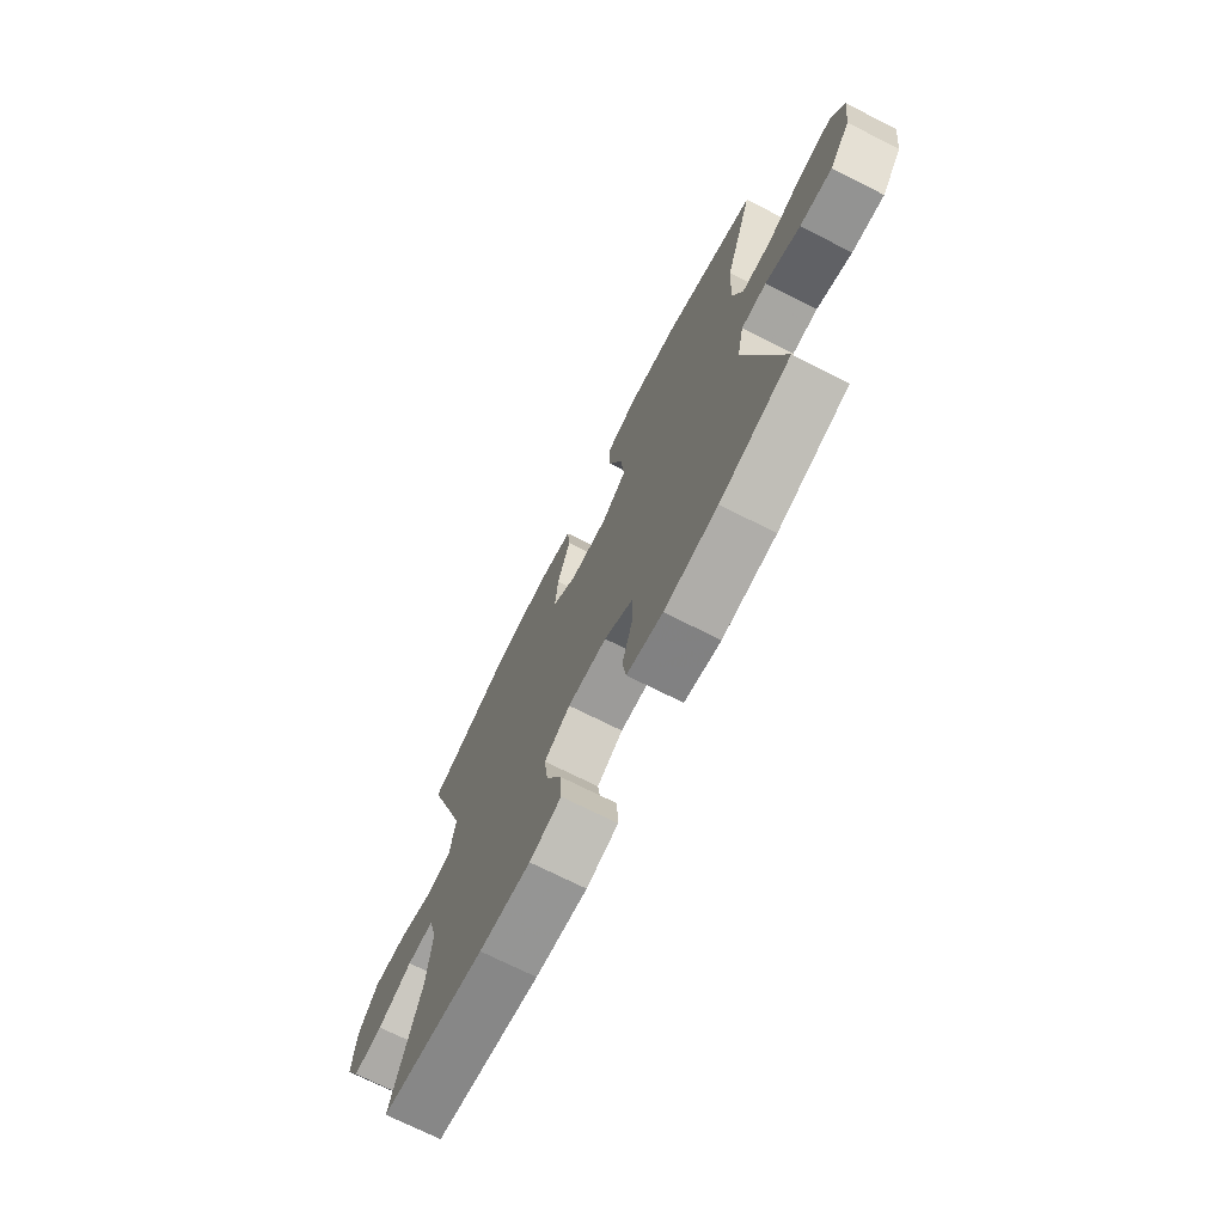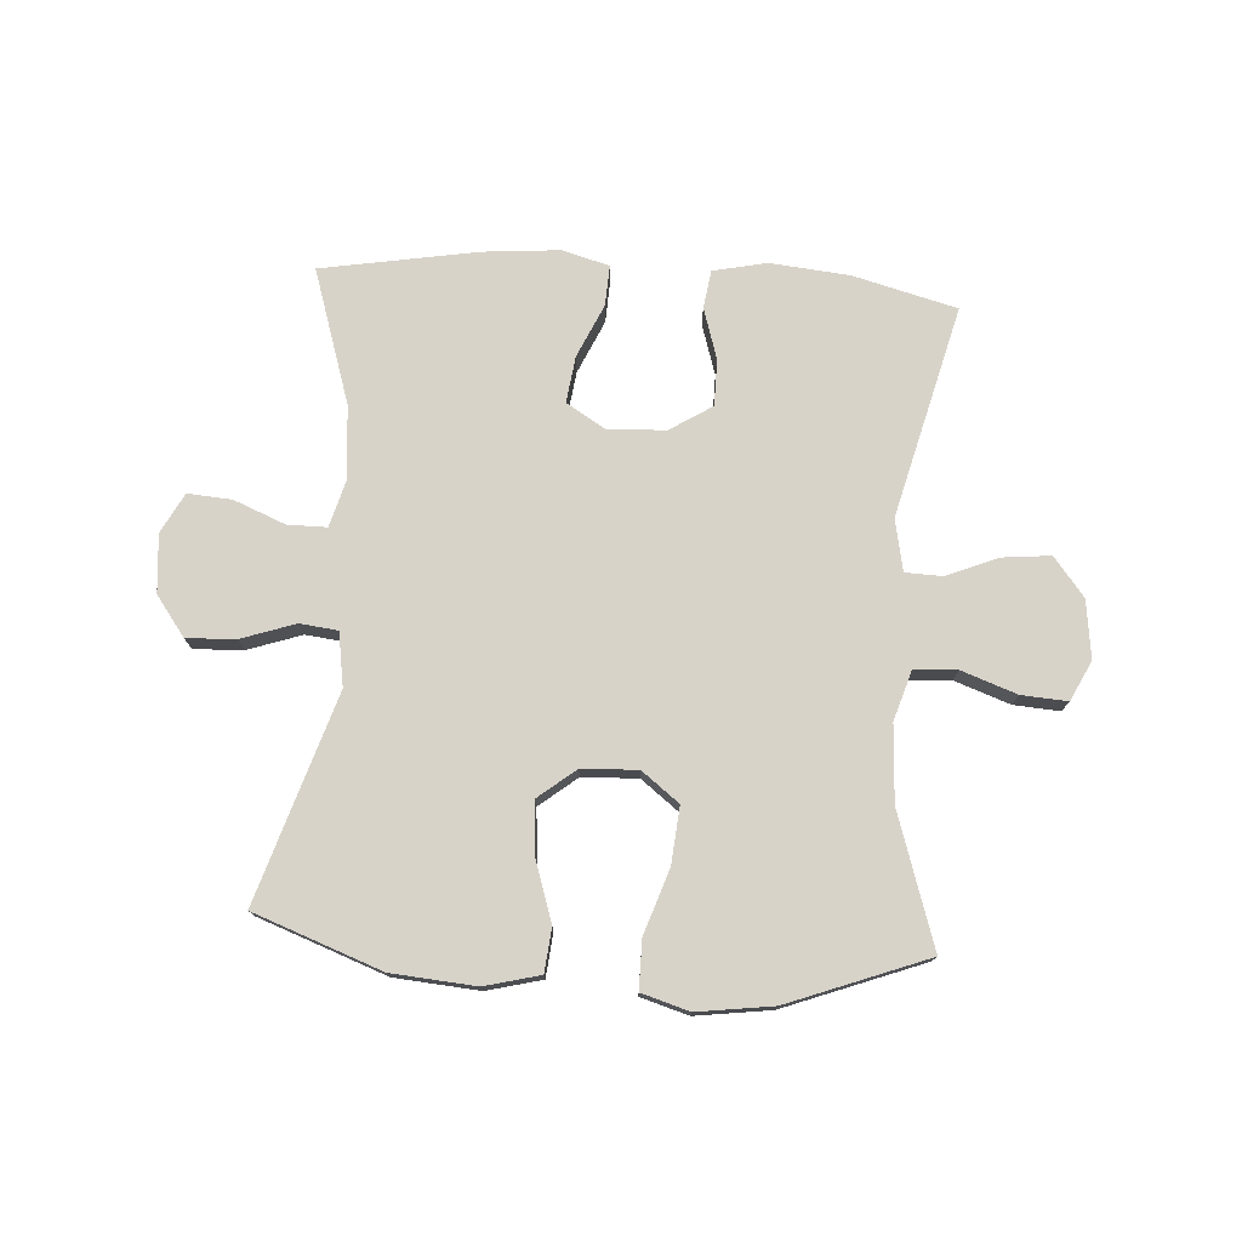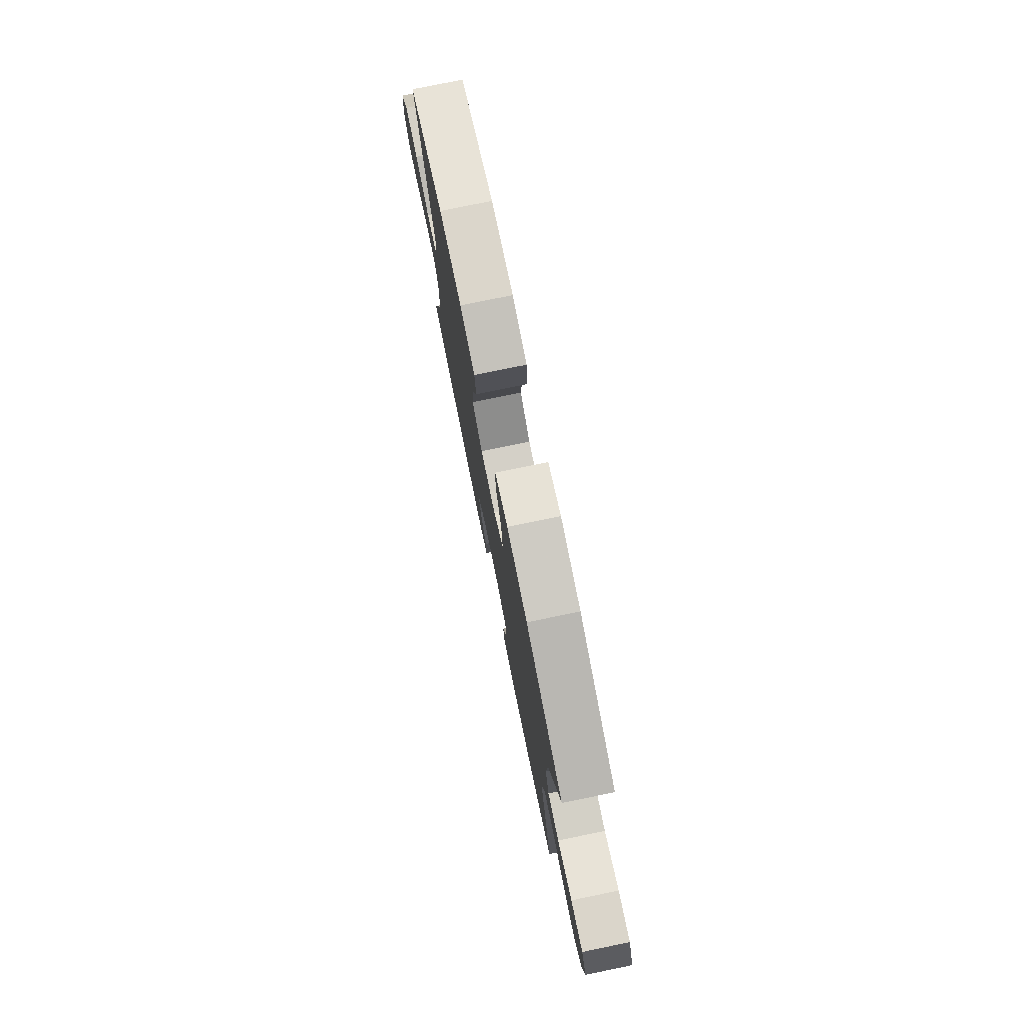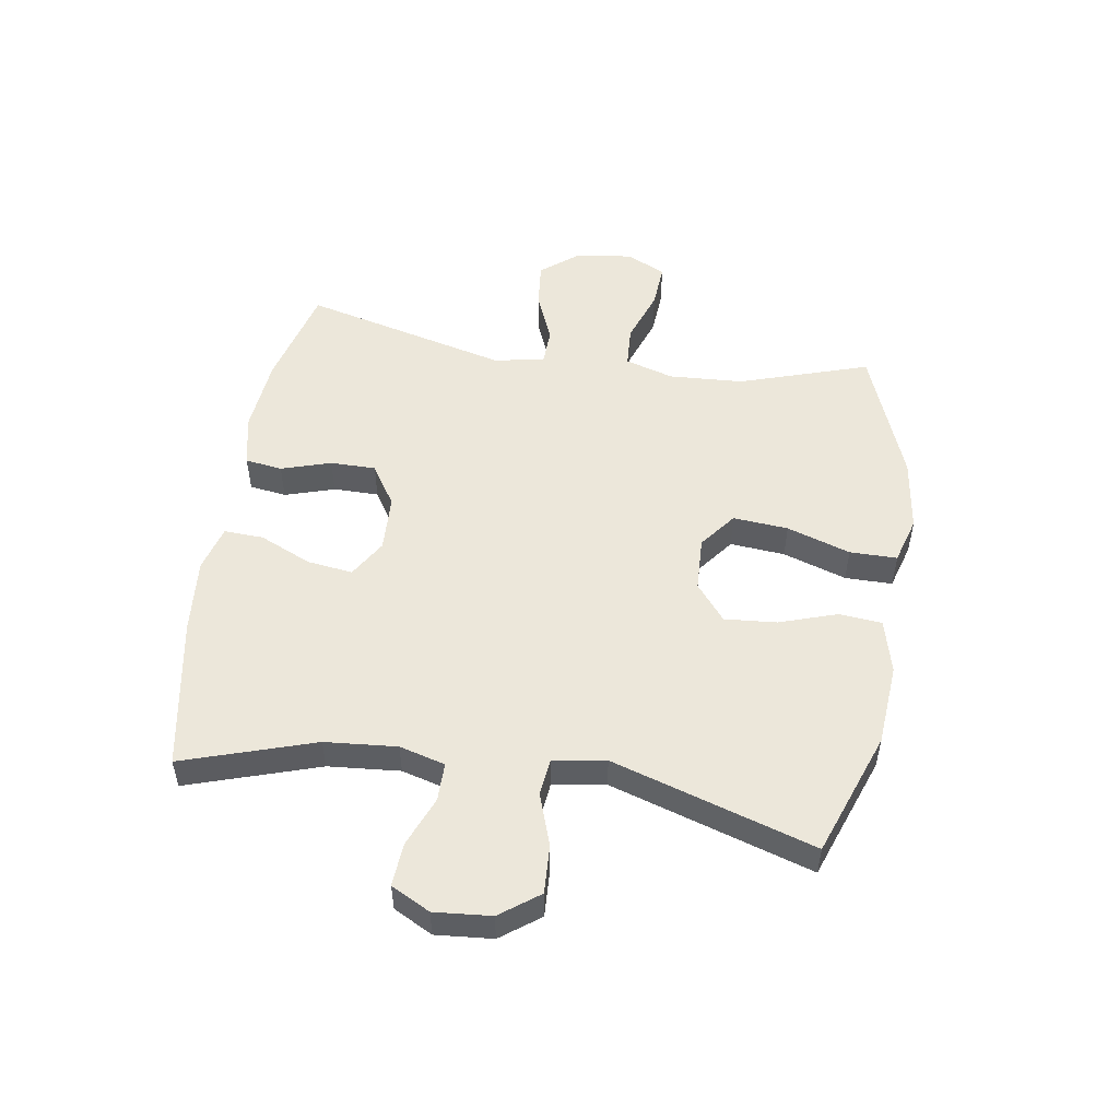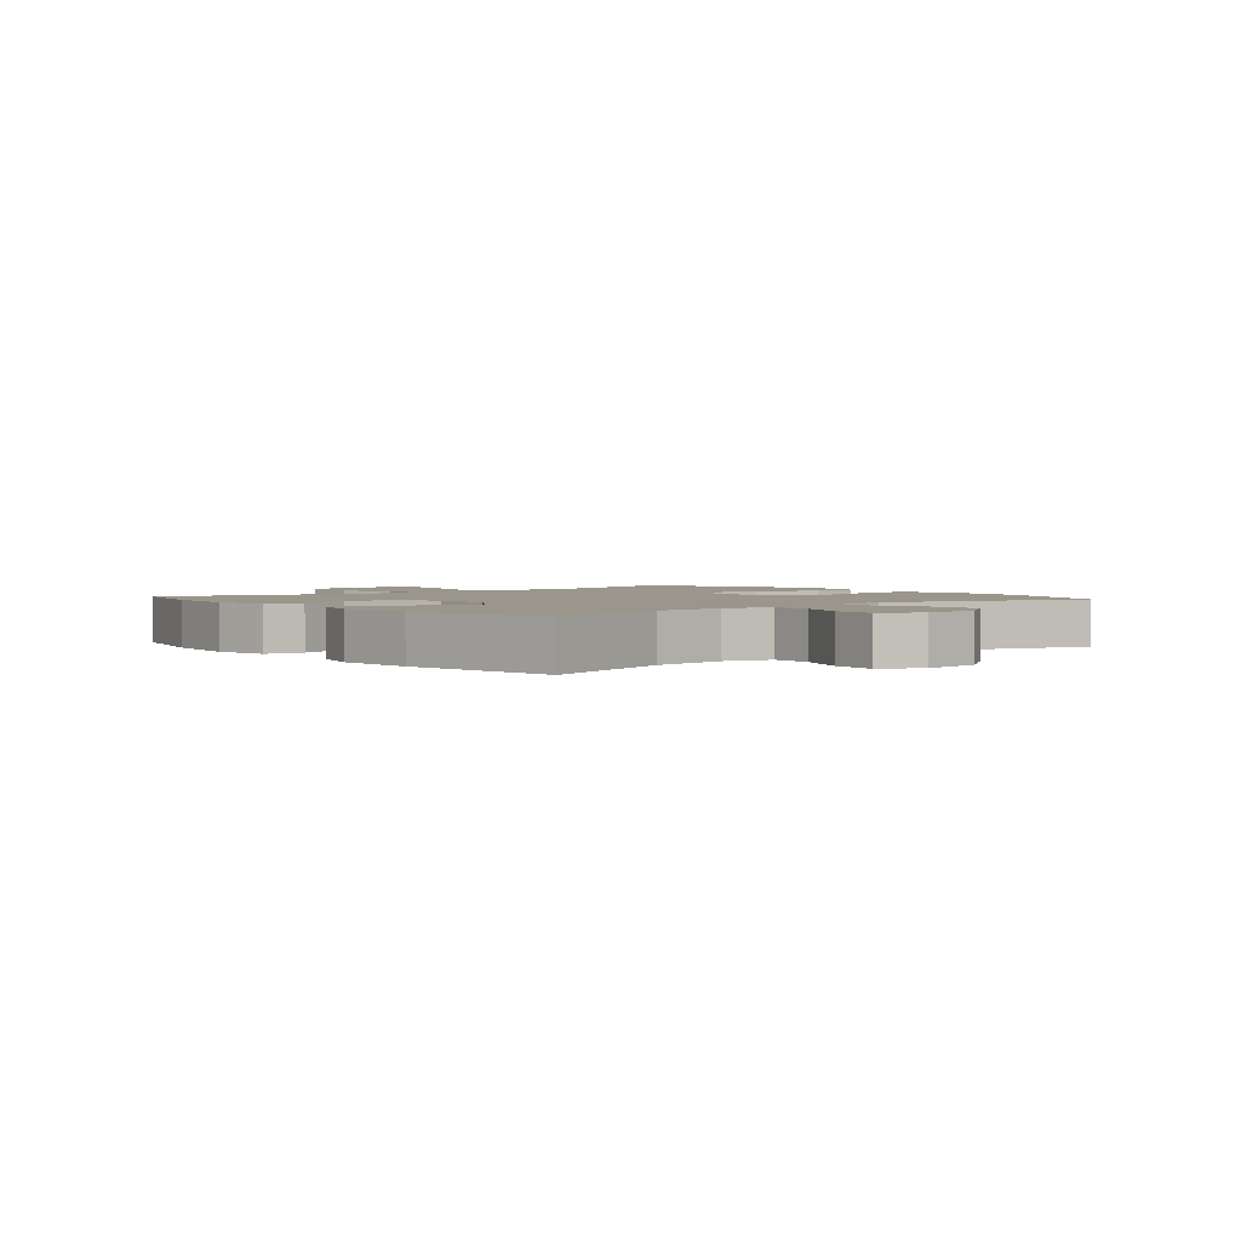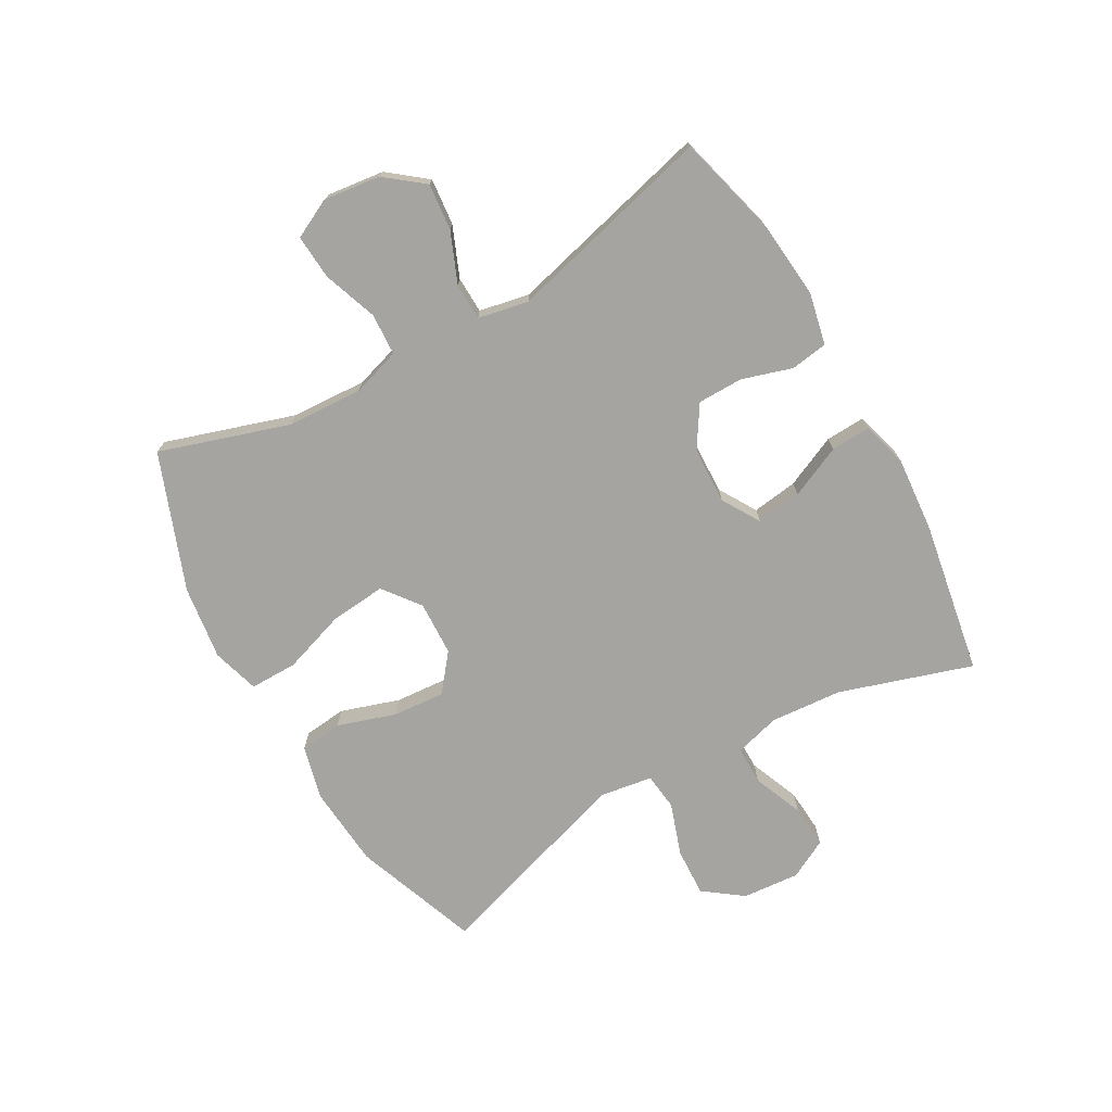
<metadata>
{"format":"obj","ext":"obj","renderer":"f3d","projection":"perspective","resolution":1024,"background":"white","views":[{"elev":-72.2,"azim":63.3,"up":"+Z"},{"elev":75.8,"azim":3.8,"up":"+Y"},{"elev":77.8,"azim":78.4,"up":"+Z"},{"elev":51.8,"azim":-81.1,"up":"+Y"},{"elev":2.4,"azim":-129.7,"up":"+Y"},{"elev":-73.5,"azim":119.7,"up":"+Y"}]}
</metadata>
<code>
v 0.5 0.07 -0.5
v 0.33 0.07 -0.544
v 0.201 0.07 -0.556
v 0.114 0.07 -0.537
v 0.105 0.07 -0.475
v 0.131 0.07 -0.392
v 0.131 0.07 -0.316
v 0.062 0.07 -0.272
v -0.033 0.07 -0.268
v -0.096 0.07 -0.306
v -0.086 0.07 -0.382
v -0.047 0.07 -0.469
v -0.044 0.07 -0.535
v -0.121 0.07 -0.556
v -0.246 0.07 -0.545
v -0.5 0.07 -0.5
v -0.429 0.07 -0.28
v -0.419 0.07 -0.16
v -0.44 0.07 -0.084
v -0.504 0.07 -0.084
v -0.588 0.07 -0.118
v -0.66 0.07 -0.123
v -0.694 0.07 -0.058
v -0.686 0.07 0.037
v -0.638 0.07 0.102
v -0.557 0.07 0.098
v -0.47 0.07 0.068
v -0.408 0.07 0.075
v -0.394 0.07 0.163
v -0.5 0.07 0.5
v -0.292 0.07 0.576
v -0.155 0.07 0.587
v -0.065 0.07 0.564
v -0.058 0.07 0.493
v -0.09 0.07 0.396
v -0.097 0.07 0.309
v -0.036 0.07 0.26
v 0.055 0.07 0.256
v 0.116 0.07 0.303
v 0.108 0.07 0.395
v 0.073 0.07 0.501
v 0.073 0.07 0.58
v 0.151 0.07 0.603
v 0.274 0.07 0.586
v 0.5 0.07 0.5
v 0.43 0.07 0.284
v 0.423 0.07 0.159
v 0.448 0.07 0.078
v 0.518 0.07 0.074
v 0.608 0.07 0.106
v 0.683 0.07 0.111
v 0.715 0.07 0.046
v 0.703 0.07 -0.049
v 0.653 0.07 -0.112
v 0.575 0.07 -0.104
v 0.491 0.07 -0.069
v 0.43 0.07 -0.071
v 0.413 0.07 -0.155
v 0.5 0 -0.5
v 0.33 0 -0.544
v 0.201 0 -0.556
v 0.114 0 -0.537
v 0.105 0 -0.475
v 0.131 0 -0.392
v 0.131 0 -0.316
v 0.062 0 -0.272
v -0.033 0 -0.268
v -0.096 0 -0.306
v -0.086 0 -0.382
v -0.047 0 -0.469
v -0.044 0 -0.535
v -0.121 0 -0.556
v -0.246 0 -0.545
v -0.5 0 -0.5
v -0.429 0 -0.28
v -0.419 0 -0.16
v -0.44 0 -0.084
v -0.504 0 -0.084
v -0.588 0 -0.118
v -0.66 0 -0.123
v -0.694 0 -0.058
v -0.686 0 0.037
v -0.638 0 0.102
v -0.557 0 0.098
v -0.47 0 0.068
v -0.408 0 0.075
v -0.394 0 0.163
v -0.5 0 0.5
v -0.292 0 0.576
v -0.155 0 0.587
v -0.065 0 0.564
v -0.058 0 0.493
v -0.09 0 0.396
v -0.097 0 0.309
v -0.036 0 0.26
v 0.055 0 0.256
v 0.116 0 0.303
v 0.108 0 0.395
v 0.073 0 0.501
v 0.073 0 0.58
v 0.151 0 0.603
v 0.274 0 0.586
v 0.5 0 0.5
v 0.43 0 0.284
v 0.423 0 0.159
v 0.448 0 0.078
v 0.518 0 0.074
v 0.608 0 0.106
v 0.683 0 0.111
v 0.715 0 0.046
v 0.703 0 -0.049
v 0.653 0 -0.112
v 0.575 0 -0.104
v 0.491 0 -0.069
v 0.43 0 -0.071
v 0.413 0 -0.155
f 54 55 56
f 53 54 56
f 52 53 56
f 51 52 56
f 50 51 56
f 49 50 56
f 48 49 56 57
f 47 48 57 58
f 44 45 46
f 43 44 46
f 42 43 46
f 41 42 46
f 40 41 46
f 39 40 46 47
f 38 39 47 58
f 33 34 35
f 32 33 35
f 31 32 35
f 30 31 35
f 29 30 35
f 28 29 35 36
f 25 26 27
f 24 25 27
f 23 24 27
f 22 23 27
f 21 22 27
f 20 21 27
f 19 20 27 28
f 28 36 37
f 19 28 37
f 18 19 37
f 15 16 17
f 14 15 17
f 13 14 17
f 12 13 17
f 11 12 17
f 10 11 17 18
f 4 5 6
f 3 4 6
f 2 3 6
f 1 2 6
f 58 1 6
f 58 6 7
f 38 58 7 8
f 18 37 38
f 10 18 38
f 9 10 38
f 8 9 38
f 114 113 112
f 114 112 111
f 114 111 110
f 114 110 109
f 114 109 108
f 114 108 107
f 115 114 107 106
f 116 115 106 105
f 104 103 102
f 104 102 101
f 104 101 100
f 104 100 99
f 104 99 98
f 105 104 98 97
f 116 105 97 96
f 93 92 91
f 93 91 90
f 93 90 89
f 93 89 88
f 93 88 87
f 94 93 87 86
f 85 84 83
f 85 83 82
f 85 82 81
f 85 81 80
f 85 80 79
f 85 79 78
f 86 85 78 77
f 95 94 86
f 95 86 77
f 95 77 76
f 75 74 73
f 75 73 72
f 75 72 71
f 75 71 70
f 75 70 69
f 76 75 69 68
f 64 63 62
f 64 62 61
f 64 61 60
f 64 60 59
f 64 59 116
f 65 64 116
f 66 65 116 96
f 96 95 76
f 96 76 68
f 96 68 67
f 96 67 66
f 1 59 60 2
f 2 60 61 3
f 3 61 62 4
f 4 62 63 5
f 5 63 64 6
f 6 64 65 7
f 7 65 66 8
f 8 66 67 9
f 9 67 68 10
f 10 68 69 11
f 11 69 70 12
f 12 70 71 13
f 13 71 72 14
f 14 72 73 15
f 15 73 74 16
f 16 74 75 17
f 17 75 76 18
f 18 76 77 19
f 19 77 78 20
f 20 78 79 21
f 21 79 80 22
f 22 80 81 23
f 23 81 82 24
f 24 82 83 25
f 25 83 84 26
f 26 84 85 27
f 27 85 86 28
f 28 86 87 29
f 29 87 88 30
f 30 88 89 31
f 31 89 90 32
f 32 90 91 33
f 33 91 92 34
f 34 92 93 35
f 35 93 94 36
f 36 94 95 37
f 37 95 96 38
f 38 96 97 39
f 39 97 98 40
f 40 98 99 41
f 41 99 100 42
f 42 100 101 43
f 43 101 102 44
f 44 102 103 45
f 45 103 104 46
f 46 104 105 47
f 47 105 106 48
f 48 106 107 49
f 49 107 108 50
f 50 108 109 51
f 51 109 110 52
f 52 110 111 53
f 53 111 112 54
f 54 112 113 55
f 55 113 114 56
f 56 114 115 57
f 57 115 116 58
f 58 116 59 1

</code>
